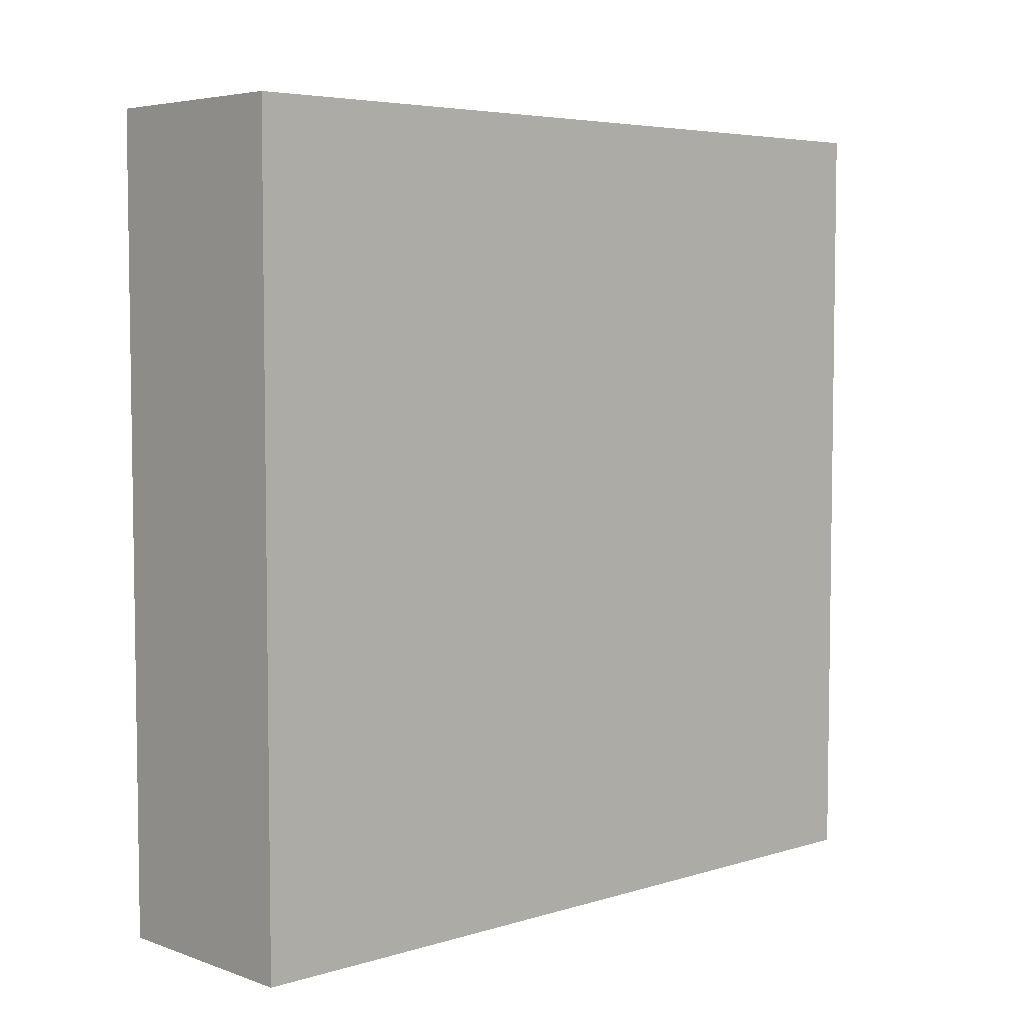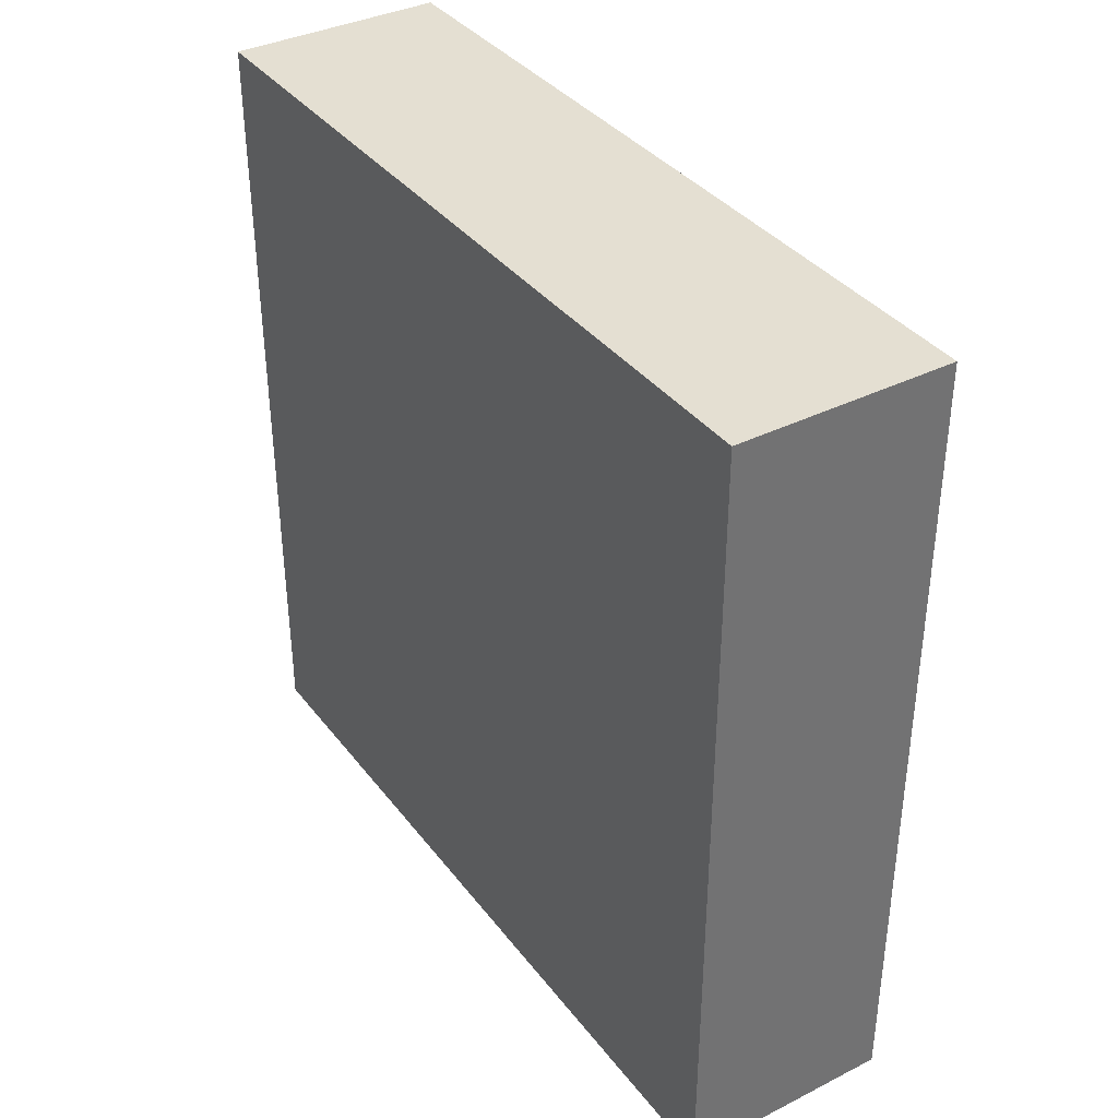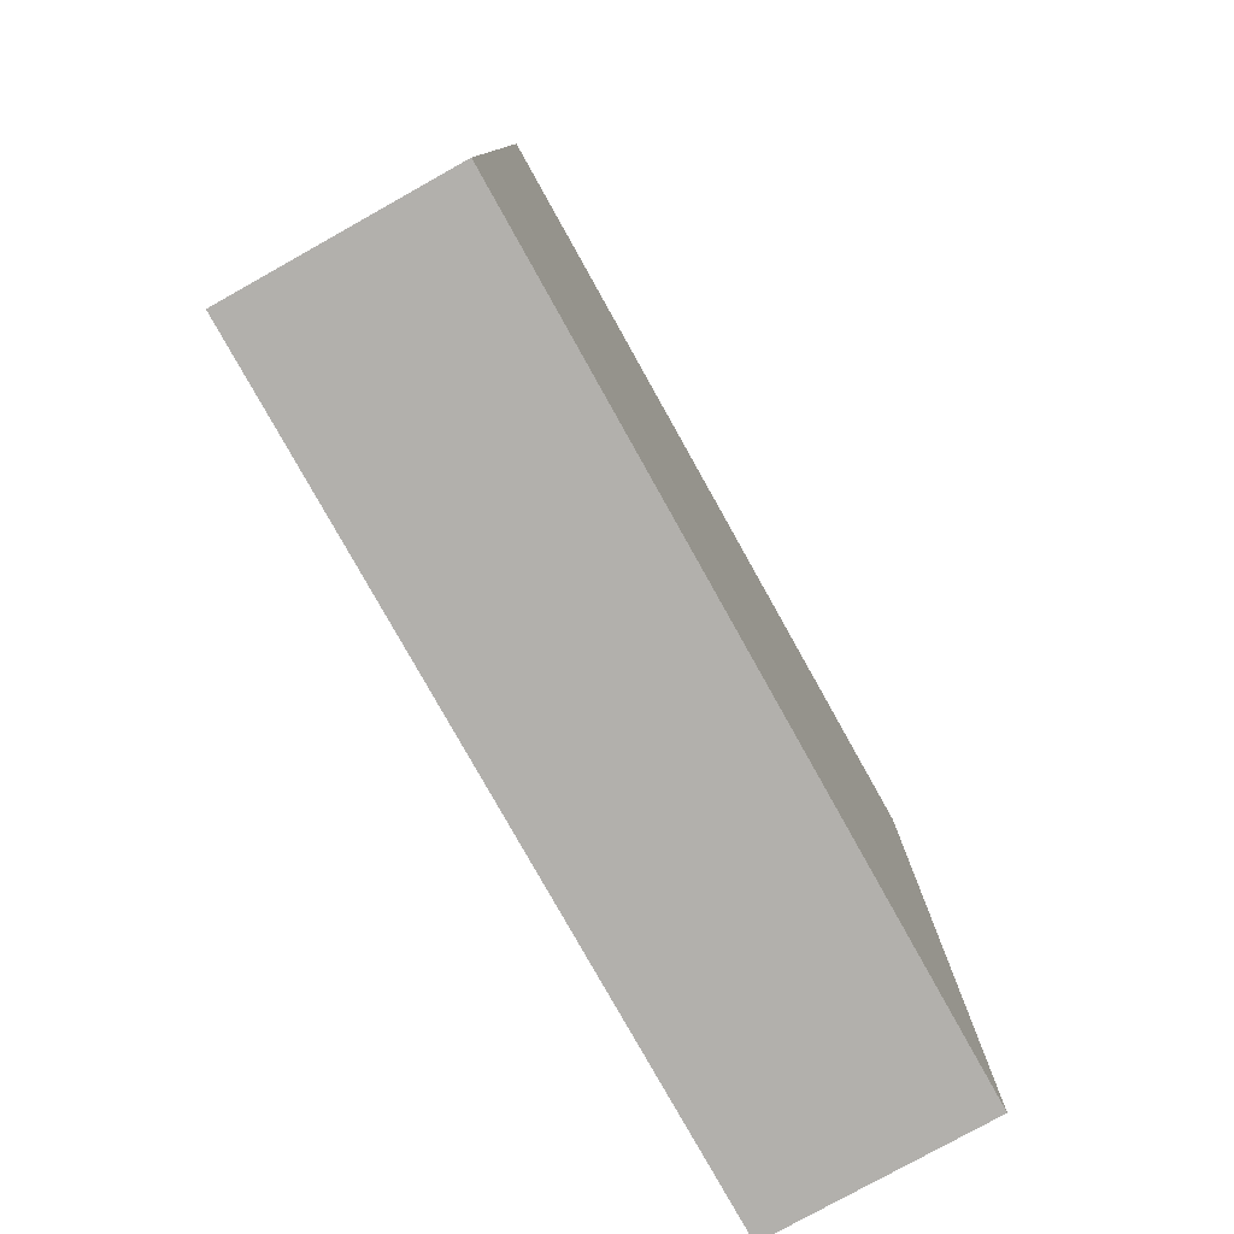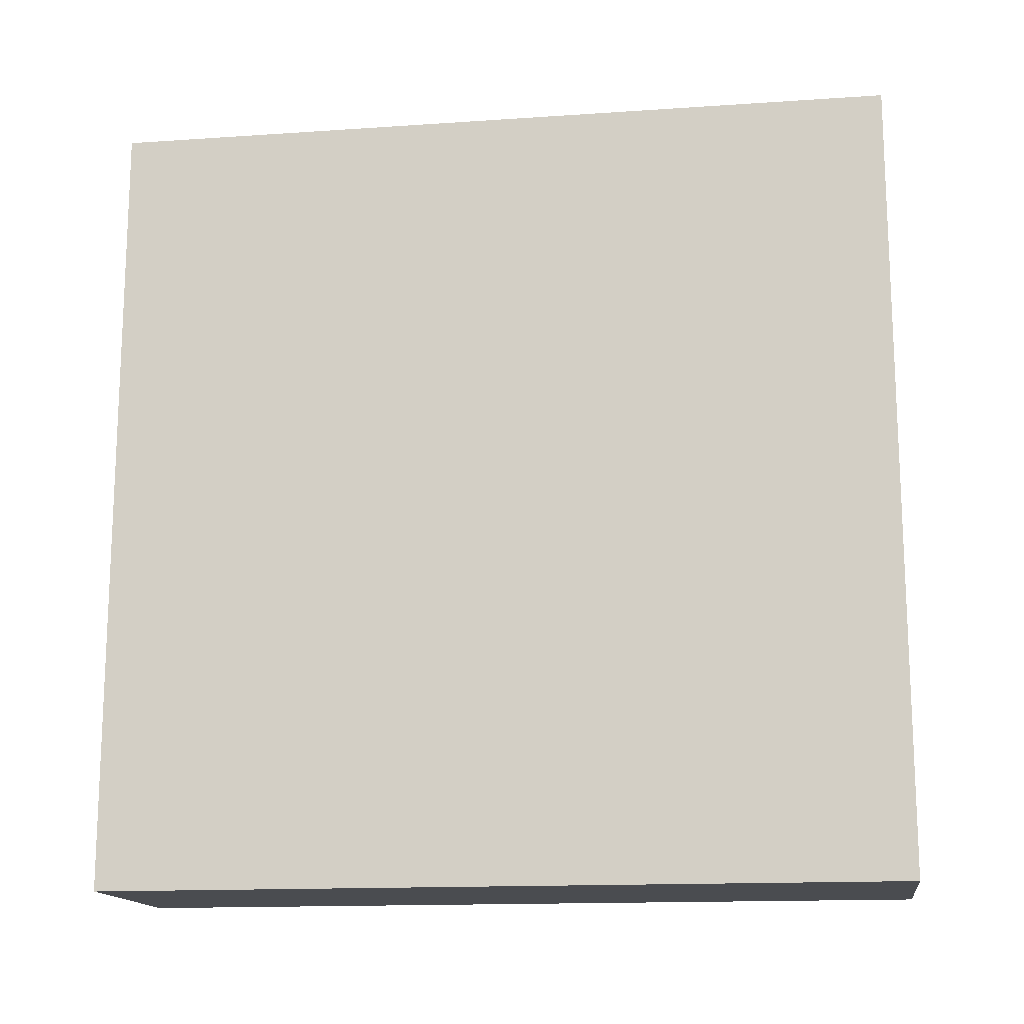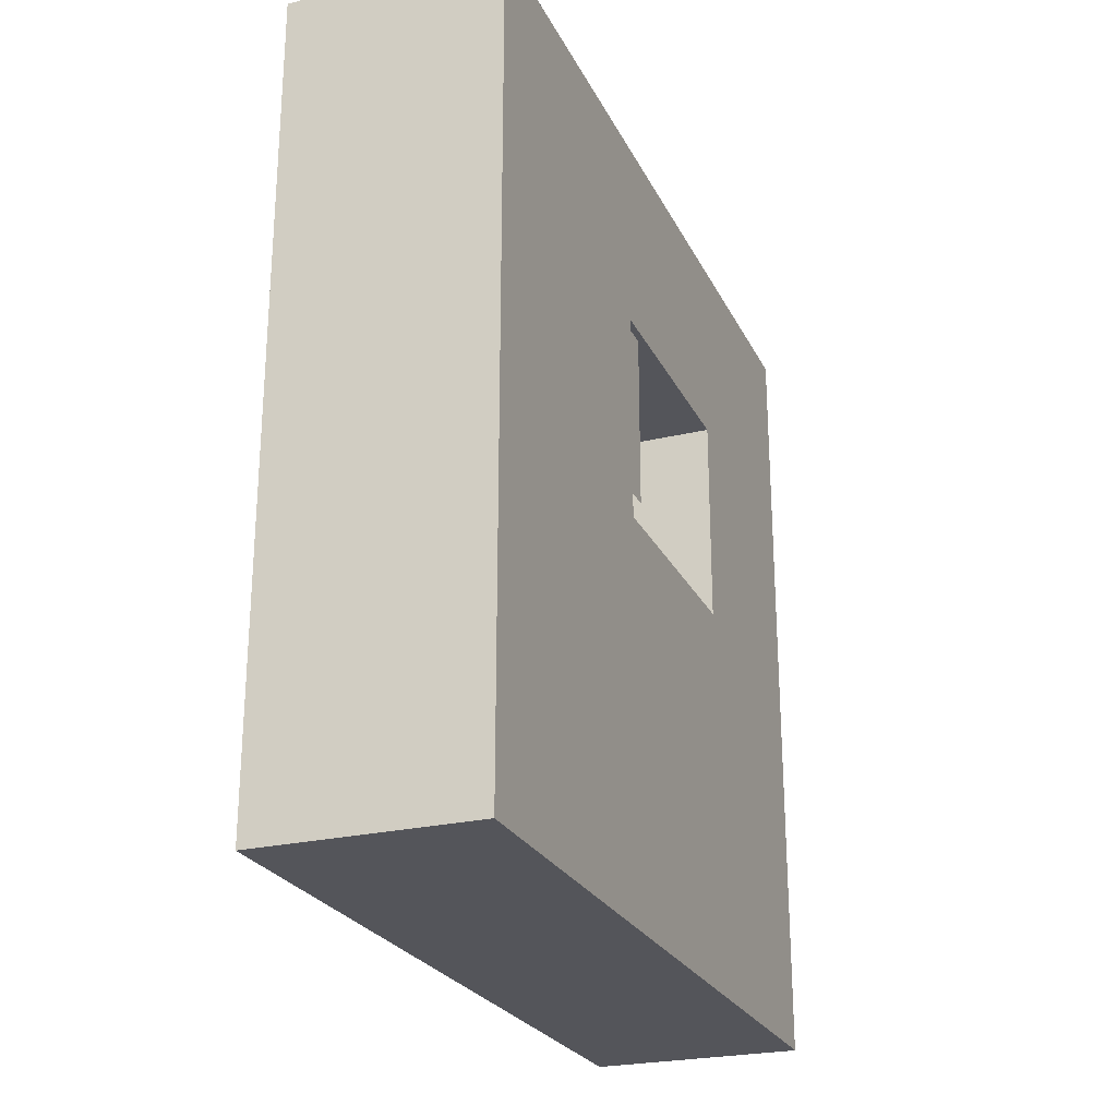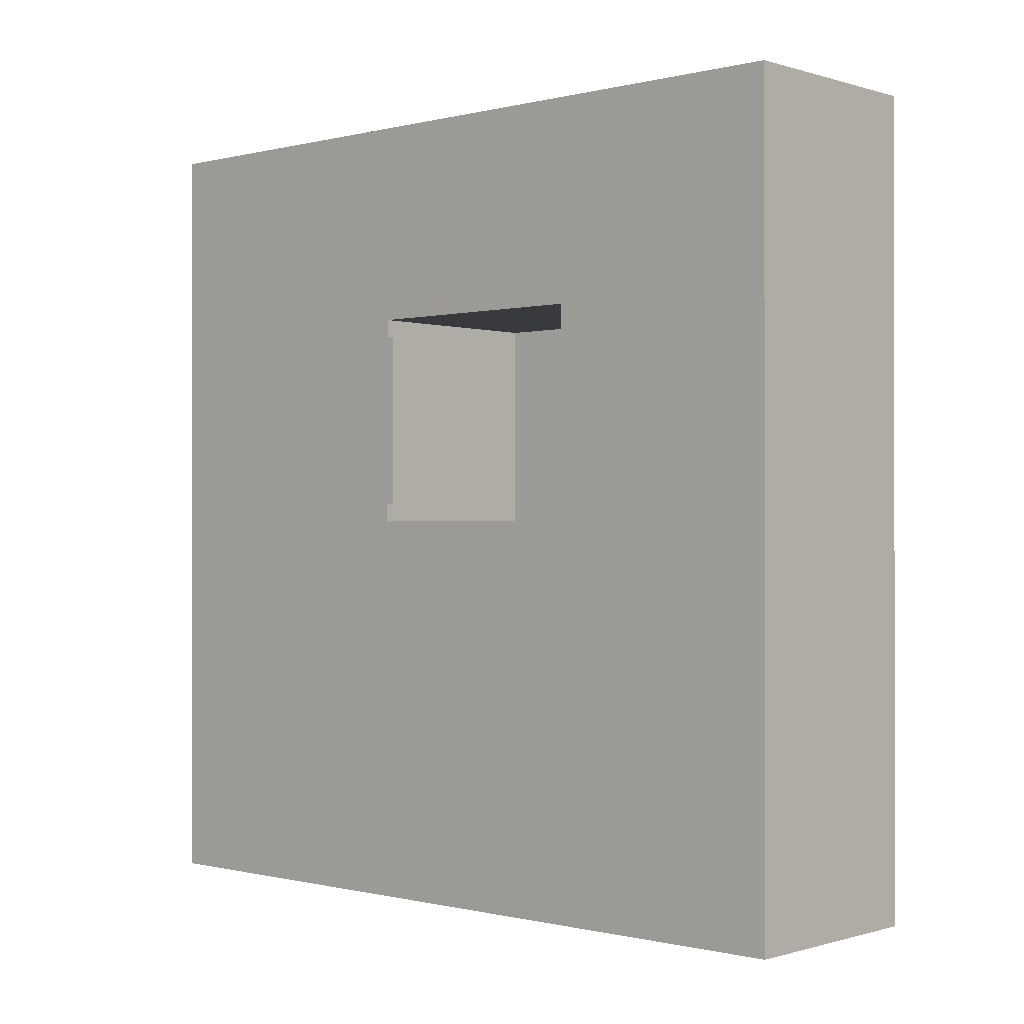
<metadata>
{"format":"obj","ext":"obj","renderer":"f3d","projection":"perspective","resolution":1024,"background":"white","views":[{"elev":5.2,"azim":-133.1,"up":"+Z"},{"elev":37.0,"azim":-32.8,"up":"+Y"},{"elev":-78.8,"azim":-150.8,"up":"+Z"},{"elev":-15.0,"azim":-81.7,"up":"+Y"},{"elev":-24.9,"azim":21.2,"up":"+Z"},{"elev":-0.4,"azim":132.4,"up":"+Z"}]}
</metadata>
<code>
g default
v -219.9 -1.53 143.4
v -143.4 -1.53 143.4
v -219.9 285.3 143.4
v -143.4 285.3 143.4
v -219.9 285.3 -143.4
v -143.4 285.3 -143.4
v -219.9 -1.53 -143.4
v -143.4 -1.53 -143.4
v -143.4 113.2 -3.585
v -143.4 113.2 71.7
v -143.4 199.2 71.7
v -143.4 199.2 -3.585
v -214.1 113.2 71.7
v -214.1 199.2 71.7
v -214.1 113.2 -3.585
v -214.1 199.2 -3.585
v -194.9 117.3 65.07
v -142.1 117.3 65.07
v -194.9 117.3 3.042
v -142.1 117.3 3.042
v -142.1 105.3 65.07
v -142.1 105.3 3.042
g Wall_R1
f 4 2 10 11
f 1 7 8 2
f 6 5 3 4
f 9 10 2 8
f 3 5 7 1
f 7 5 6 8
f 4 11 12 6
f 4 3 1 2
f 6 12 9 8
f 11 10 13 14
f 10 9 15 13
f 9 12 16 15
f 12 11 14 16
f 14 13 15 16
f 17 18 20 19
f 20 18 21 22

</code>
